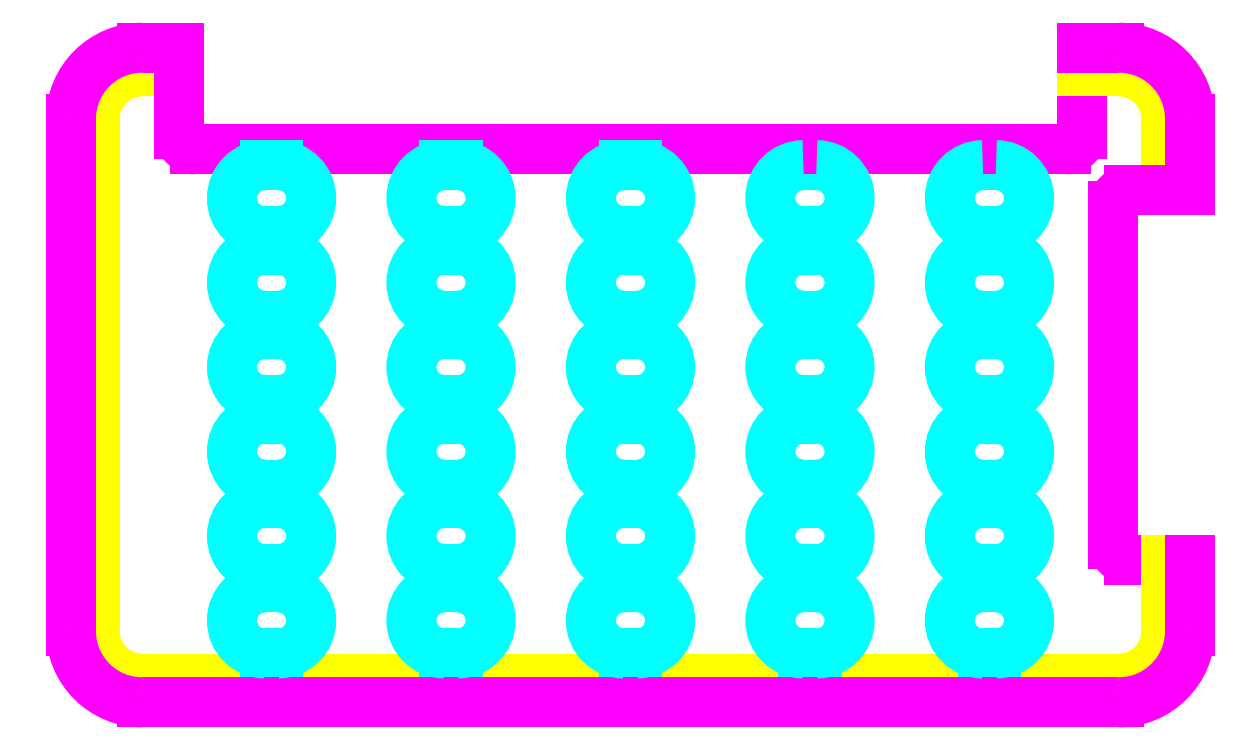
<metadata>
{"format":"dxf","ext":"dxf","renderer":"ezdxf+matplotlib","layout":"modelspace","background":"white","min_lineweight":24,"dpi":150}
</metadata>
<code>
0
SECTION
2
ENTITIES
0
LINE
8
slots
10
66.75
20
39.75
30
0
11
69.25
21
39.75
31
0
0
LINE
8
slots
10
69.25
20
27.25
30
0
11
66.75
21
27.25
31
0
0
LINE
8
slots
10
66.75
20
7.75
30
0
11
69.25
21
7.75
31
0
0
LINE
8
slots
10
69.25
20
-4.75
30
0
11
66.75
21
-4.75
31
0
0
LINE
8
slots
10
66.75
20
-24.25
30
0
11
69.25
21
-24.25
31
0
0
LINE
8
slots
10
69.25
20
-36.75
30
0
11
66.75
21
-36.75
31
0
0
LINE
8
slots
10
32.75
20
39.75
30
0
11
35.25
21
39.75
31
0
0
LINE
8
slots
10
35.25
20
27.25
30
0
11
32.75
21
27.25
31
0
0
LINE
8
slots
10
32.75
20
7.75
30
0
11
35.25
21
7.75
31
0
0
LINE
8
slots
10
35.25
20
-4.75
30
0
11
32.75
21
-4.75
31
0
0
LINE
8
slots
10
32.75
20
-24.25
30
0
11
35.25
21
-24.25
31
0
0
LINE
8
slots
10
35.25
20
-36.75
30
0
11
32.75
21
-36.75
31
0
0
LINE
8
profile
10
-92.5
20
-57.5
30
0
11
92.5
21
-57.5
31
0
0
LINE
8
profile
10
-101.5
20
48.5
30
0
11
-101.5
21
-48.5
31
0
0
LINE
8
profile
10
-85.5
20
57.5
30
0
11
-92.5
21
57.5
31
0
0
LINE
8
material 2 pet-g
10
-85.5
20
45.75
30
0
11
-85.5
21
62
31
0
0
LINE
8
material 2 pet-g
10
-82.5
20
42.75
30
0
11
82.5
21
42.75
31
0
0
LINE
8
material 2 pet-g
10
85.5
20
45.75
30
0
11
85.5
21
62
31
0
0
LINE
8
profile
10
92.5
20
57.5
30
0
11
85.5
21
57.5
31
0
0
LINE
8
profile
10
101.5
20
35
30
0
11
101.5
21
48.5
31
0
0
LINE
8
material 2 pet-g
10
94.5
20
35
30
0
11
106
21
35
31
0
0
LINE
8
material 2 pet-g
10
91.5
20
32
30
0
11
91.5
21
-32
31
0
0
LINE
8
material 2 pet-g
10
94.5
20
-35
30
0
11
106
21
-35
31
0
0
LINE
8
profile
10
101.5
20
-48.5
30
0
11
101.5
21
-35
31
0
0
LINE
8
slots
10
1.25
20
-40.25
30
0
11
-1.25
21
-40.25
31
0
0
LINE
8
slots
10
-1.25
20
-52.75
30
0
11
1.25
21
-52.75
31
0
0
LINE
8
slots
10
1.25
20
-24.25
30
0
11
-1.25
21
-24.25
31
0
0
LINE
8
slots
10
-1.25
20
-36.75
30
0
11
1.25
21
-36.75
31
0
0
LINE
8
slots
10
1.25
20
-8.25
30
0
11
-1.25
21
-8.25
31
0
0
LINE
8
slots
10
-1.25
20
-20.75
30
0
11
1.25
21
-20.75
31
0
0
LINE
8
slots
10
1.25
20
7.75
30
0
11
-1.25
21
7.75
31
0
0
LINE
8
slots
10
-1.25
20
-4.75
30
0
11
1.25
21
-4.75
31
0
0
LINE
8
slots
10
1.25
20
23.75
30
0
11
-1.25
21
23.75
31
0
0
LINE
8
slots
10
-1.25
20
11.25
30
0
11
1.25
21
11.25
31
0
0
LINE
8
slots
10
1.25
20
39.75
30
0
11
-1.25
21
39.75
31
0
0
LINE
8
slots
10
-1.25
20
27.25
30
0
11
1.25
21
27.25
31
0
0
LINE
8
slots
10
-32.75
20
-40.25
30
0
11
-35.25
21
-40.25
31
0
0
LINE
8
slots
10
-35.25
20
-52.75
30
0
11
-32.75
21
-52.75
31
0
0
LINE
8
slots
10
-32.75
20
-24.25
30
0
11
-35.25
21
-24.25
31
0
0
LINE
8
slots
10
-35.25
20
-36.75
30
0
11
-32.75
21
-36.75
31
0
0
LINE
8
slots
10
-32.75
20
-8.25
30
0
11
-35.25
21
-8.25
31
0
0
LINE
8
slots
10
-35.25
20
-20.75
30
0
11
-32.75
21
-20.75
31
0
0
LINE
8
slots
10
-32.75
20
7.75
30
0
11
-35.25
21
7.75
31
0
0
LINE
8
slots
10
-35.25
20
-4.75
30
0
11
-32.75
21
-4.75
31
0
0
LINE
8
slots
10
-32.75
20
23.75
30
0
11
-35.25
21
23.75
31
0
0
LINE
8
slots
10
-35.25
20
11.25
30
0
11
-32.75
21
11.25
31
0
0
LINE
8
slots
10
-32.75
20
39.75
30
0
11
-35.25
21
39.75
31
0
0
LINE
8
slots
10
-66.75
20
-40.25
30
0
11
-69.25
21
-40.25
31
0
0
LINE
8
slots
10
-69.25
20
-52.75
30
0
11
-66.75
21
-52.75
31
0
0
LINE
8
slots
10
-66.75
20
-24.25
30
0
11
-69.25
21
-24.25
31
0
0
LINE
8
slots
10
-69.25
20
-36.75
30
0
11
-66.75
21
-36.75
31
0
0
LINE
8
slots
10
-66.75
20
-8.25
30
0
11
-69.25
21
-8.25
31
0
0
LINE
8
slots
10
-69.25
20
-20.75
30
0
11
-66.75
21
-20.75
31
0
0
LINE
8
slots
10
-66.75
20
7.75
30
0
11
-69.25
21
7.75
31
0
0
LINE
8
slots
10
-69.25
20
-4.75
30
0
11
-66.75
21
-4.75
31
0
0
LINE
8
slots
10
-66.75
20
23.75
30
0
11
-69.25
21
23.75
31
0
0
LINE
8
slots
10
-69.25
20
11.25
30
0
11
-66.75
21
11.25
31
0
0
LINE
8
slots
10
-66.75
20
39.75
30
0
11
-69.25
21
39.75
31
0
0
LINE
8
slots
10
-69.25
20
27.25
30
0
11
-66.75
21
27.25
31
0
0
LINE
8
slots
10
32.75
20
-40.25
30
0
11
35.25
21
-40.25
31
0
0
LINE
8
slots
10
35.25
20
-52.75
30
0
11
32.75
21
-52.75
31
0
0
LINE
8
slots
10
32.75
20
-8.25
30
0
11
35.25
21
-8.25
31
0
0
LINE
8
slots
10
35.25
20
-20.75
30
0
11
32.75
21
-20.75
31
0
0
LINE
8
slots
10
32.75
20
23.75
30
0
11
35.25
21
23.75
31
0
0
LINE
8
slots
10
35.25
20
11.25
30
0
11
32.75
21
11.25
31
0
0
LINE
8
slots
10
66.75
20
-40.25
30
0
11
69.25
21
-40.25
31
0
0
LINE
8
slots
10
69.25
20
-52.75
30
0
11
66.75
21
-52.75
31
0
0
LINE
8
slots
10
66.75
20
-8.25
30
0
11
69.25
21
-8.25
31
0
0
LINE
8
slots
10
69.25
20
-20.75
30
0
11
66.75
21
-20.75
31
0
0
LINE
8
slots
10
66.75
20
23.75
30
0
11
69.25
21
23.75
31
0
0
LINE
8
slots
10
69.25
20
11.25
30
0
11
66.75
21
11.25
31
0
0
LINE
8
slots
10
-35.25
20
27.25
30
0
11
-32.75
21
27.25
31
0
0
LINE
8
material 2 pet-g
10
-92.5
20
-62
30
0
11
92.5
21
-62
31
0
0
LINE
8
material 2 pet-g
10
-106
20
48.5
30
0
11
-106
21
-48.5
31
0
0
LINE
8
material 2 pet-g
10
-85.5
20
62
30
0
11
-92.5
21
62
31
0
0
LINE
8
material 2 pet-g
10
106
20
-48.5
30
0
11
106
21
-35
31
0
0
LINE
8
material 2 pet-g
10
92.5
20
62
30
0
11
85.5
21
62
31
0
0
LINE
8
material 2 pet-g
10
106
20
35
30
0
11
106
21
48.5
31
0
0
ARC
8
slots
10
66.75
20
33.5
30
0
40
6.25
50
90
51
270
0
ARC
8
slots
10
69.25
20
33.5
30
0
40
6.25
50
270
51
90
0
ARC
8
slots
10
66.75
20
1.5
30
0
40
6.25
50
90
51
270
0
ARC
8
slots
10
69.25
20
1.5
30
0
40
6.25
50
270
51
90
0
ARC
8
slots
10
66.75
20
-30.5
30
0
40
6.25
50
90
51
270
0
ARC
8
slots
10
69.25
20
-30.5
30
0
40
6.25
50
270
51
90
0
ARC
8
slots
10
32.75
20
33.5
30
0
40
6.25
50
90
51
270
0
ARC
8
slots
10
35.25
20
33.5
30
0
40
6.25
50
270
51
90
0
ARC
8
slots
10
32.75
20
1.5
30
0
40
6.25
50
90
51
270
0
ARC
8
slots
10
35.25
20
1.5
30
0
40
6.25
50
270
51
90
0
ARC
8
slots
10
32.75
20
-30.5
30
0
40
6.25
50
90
51
270
0
ARC
8
slots
10
35.25
20
-30.5
30
0
40
6.25
50
270
51
90
0
ARC
8
profile
10
92.5
20
-48.5
30
0
40
9
50
270
51
0
0
ARC
8
profile
10
-92.5
20
-48.5
30
0
40
9
50
180
51
270
0
ARC
8
profile
10
-92.5
20
48.5
30
0
40
9
50
90
51
180
0
ARC
8
material 2 pet-g
10
-82.5
20
45.75
30
0
40
3
50
180
51
270
0
ARC
8
material 2 pet-g
10
82.5
20
45.75
30
0
40
3
50
270
51
0
0
ARC
8
profile
10
92.5
20
48.5
30
0
40
9
50
0
51
90
0
ARC
8
material 2 pet-g
10
94.5
20
32
30
0
40
3
50
90
51
180
0
ARC
8
material 2 pet-g
10
94.5
20
-32
30
0
40
3
50
180
51
270
0
ARC
8
slots
10
1.25
20
-46.5
30
0
40
6.25
50
270
51
90
0
ARC
8
slots
10
-1.25
20
-46.5
30
0
40
6.25
50
90
51
270
0
ARC
8
slots
10
1.25
20
-30.5
30
0
40
6.25
50
270
51
90
0
ARC
8
slots
10
-1.25
20
-30.5
30
0
40
6.25
50
90
51
270
0
ARC
8
slots
10
1.25
20
-14.5
30
0
40
6.25
50
270
51
90
0
ARC
8
slots
10
-1.25
20
-14.5
30
0
40
6.25
50
90
51
270
0
ARC
8
slots
10
1.25
20
1.5
30
0
40
6.25
50
270
51
90
0
ARC
8
slots
10
-1.25
20
1.5
30
0
40
6.25
50
90
51
270
0
ARC
8
slots
10
1.25
20
17.5
30
0
40
6.25
50
270
51
90
0
ARC
8
slots
10
-1.25
20
17.5
30
0
40
6.25
50
90
51
270
0
ARC
8
slots
10
1.25
20
33.5
30
0
40
6.25
50
270
51
90
0
ARC
8
slots
10
-1.25
20
33.5
30
0
40
6.25
50
90
51
270
0
ARC
8
slots
10
-32.75
20
-46.5
30
0
40
6.25
50
270
51
90
0
ARC
8
slots
10
-35.25
20
-46.5
30
0
40
6.25
50
90
51
270
0
ARC
8
slots
10
-32.75
20
-30.5
30
0
40
6.25
50
270
51
90
0
ARC
8
slots
10
-35.25
20
-30.5
30
0
40
6.25
50
90
51
270
0
ARC
8
slots
10
-32.75
20
-14.5
30
0
40
6.25
50
270
51
90
0
ARC
8
slots
10
-35.25
20
-14.5
30
0
40
6.25
50
90
51
270
0
ARC
8
slots
10
-32.75
20
1.5
30
0
40
6.25
50
270
51
90
0
ARC
8
slots
10
-35.25
20
1.5
30
0
40
6.25
50
90
51
270
0
ARC
8
slots
10
-32.75
20
17.5
30
0
40
6.25
50
270
51
90
0
ARC
8
slots
10
-35.25
20
17.5
30
0
40
6.25
50
90
51
270
0
ARC
8
slots
10
-32.75
20
33.5
30
0
40
6.25
50
270
51
90
0
ARC
8
slots
10
-35.25
20
33.5
30
0
40
6.25
50
90
51
270
0
ARC
8
slots
10
-66.75
20
-46.5
30
0
40
6.25
50
270
51
90
0
ARC
8
slots
10
-69.25
20
-46.5
30
0
40
6.25
50
90
51
270
0
ARC
8
slots
10
-66.75
20
-30.5
30
0
40
6.25
50
270
51
90
0
ARC
8
slots
10
-69.25
20
-30.5
30
0
40
6.25
50
90
51
270
0
ARC
8
slots
10
-66.75
20
-14.5
30
0
40
6.25
50
270
51
90
0
ARC
8
slots
10
-69.25
20
-14.5
30
0
40
6.25
50
90
51
270
0
ARC
8
slots
10
-66.75
20
1.5
30
0
40
6.25
50
270
51
90
0
ARC
8
slots
10
-69.25
20
1.5
30
0
40
6.25
50
90
51
270
0
ARC
8
slots
10
-66.75
20
17.5
30
0
40
6.25
50
270
51
90
0
ARC
8
slots
10
-69.25
20
17.5
30
0
40
6.25
50
90
51
270
0
ARC
8
slots
10
-66.75
20
33.5
30
0
40
6.25
50
270
51
90
0
ARC
8
slots
10
-69.25
20
33.5
30
0
40
6.25
50
90
51
270
0
ARC
8
slots
10
32.75
20
-46.5
30
0
40
6.25
50
90
51
270
0
ARC
8
slots
10
35.25
20
-46.5
30
0
40
6.25
50
270
51
90
0
ARC
8
slots
10
32.75
20
-14.5
30
0
40
6.25
50
90
51
270
0
ARC
8
slots
10
35.25
20
-14.5
30
0
40
6.25
50
270
51
90
0
ARC
8
slots
10
32.75
20
17.5
30
0
40
6.25
50
90
51
270
0
ARC
8
slots
10
35.25
20
17.5
30
0
40
6.25
50
270
51
90
0
ARC
8
slots
10
66.75
20
-46.5
30
0
40
6.25
50
90
51
270
0
ARC
8
slots
10
69.25
20
-46.5
30
0
40
6.25
50
270
51
90
0
ARC
8
slots
10
66.75
20
-14.5
30
0
40
6.25
50
90
51
270
0
ARC
8
slots
10
69.25
20
-14.5
30
0
40
6.25
50
270
51
90
0
ARC
8
slots
10
66.75
20
17.5
30
0
40
6.25
50
90
51
270
0
ARC
8
slots
10
69.25
20
17.5
30
0
40
6.25
50
270
51
90
0
ARC
8
material 2 pet-g
10
92.5
20
-48.5
30
0
40
13.5
50
270
51
0
0
ARC
8
material 2 pet-g
10
-92.5
20
-48.5
30
0
40
13.5
50
180
51
270
0
ARC
8
material 2 pet-g
10
-92.5
20
48.5
30
0
40
13.5
50
90
51
180
0
ARC
8
material 2 pet-g
10
92.5
20
48.5
30
0
40
13.5
50
0
51
90
0
ENDSEC
0
EOF

</code>
